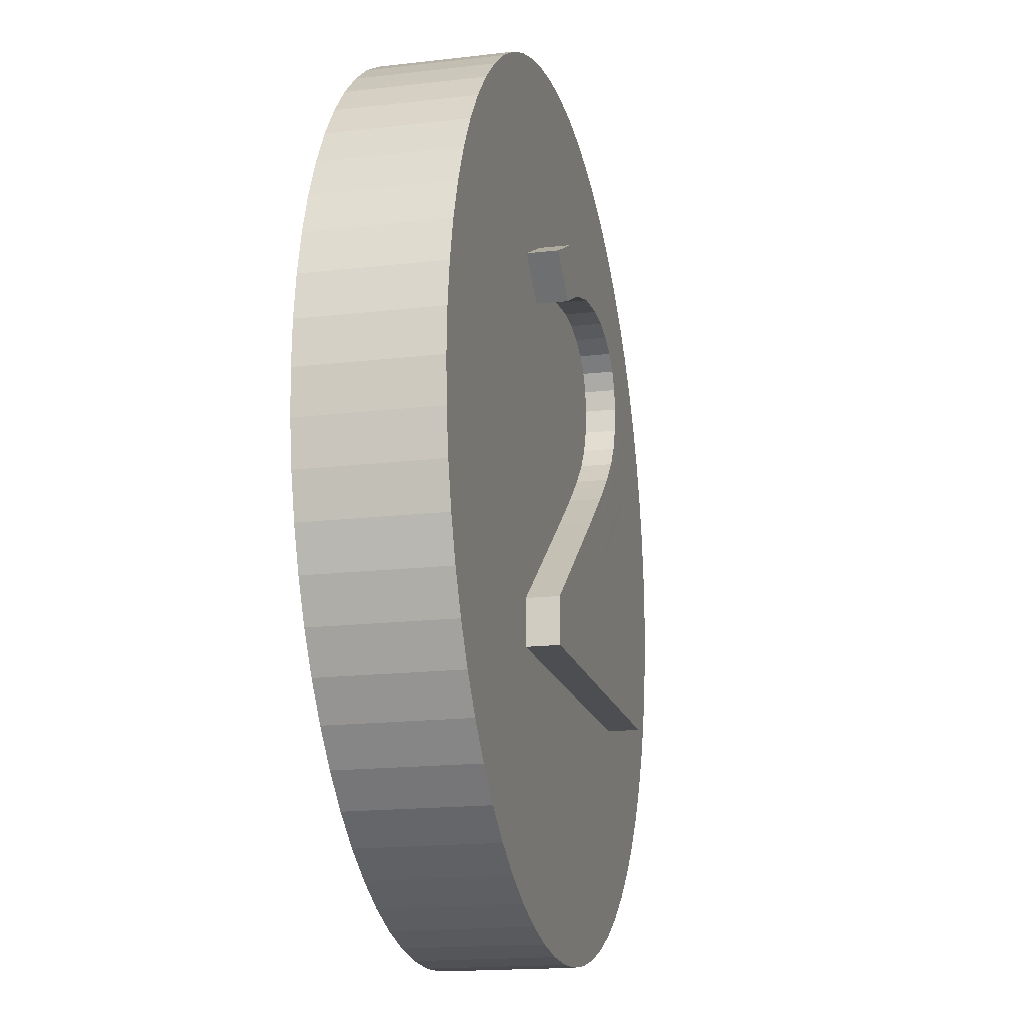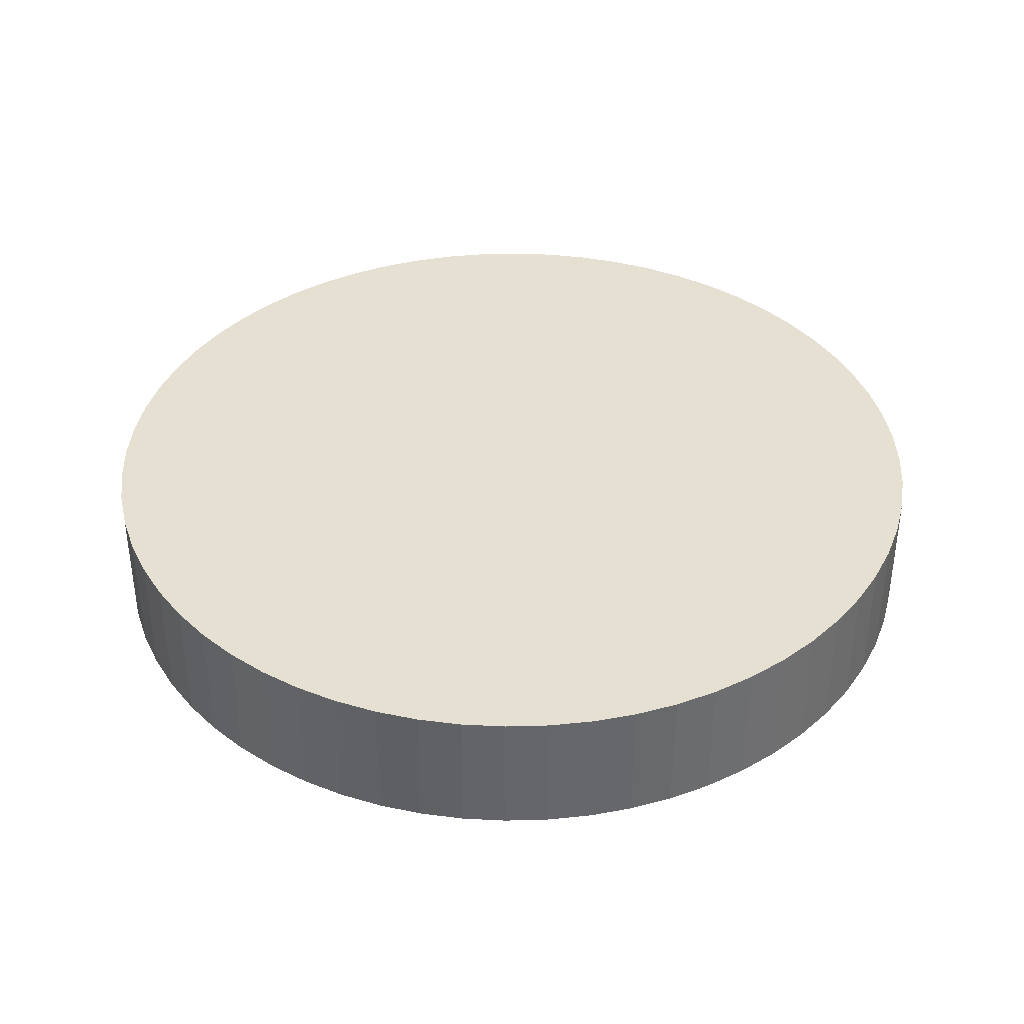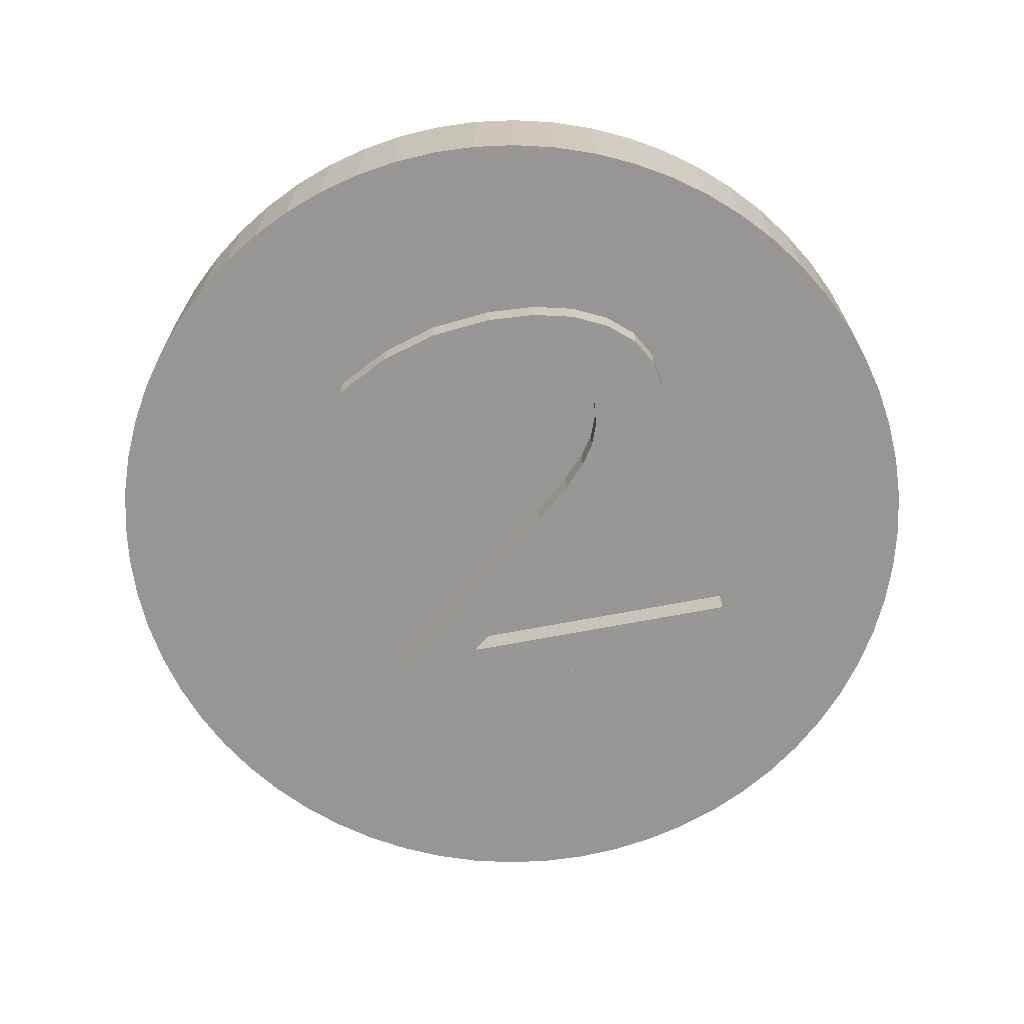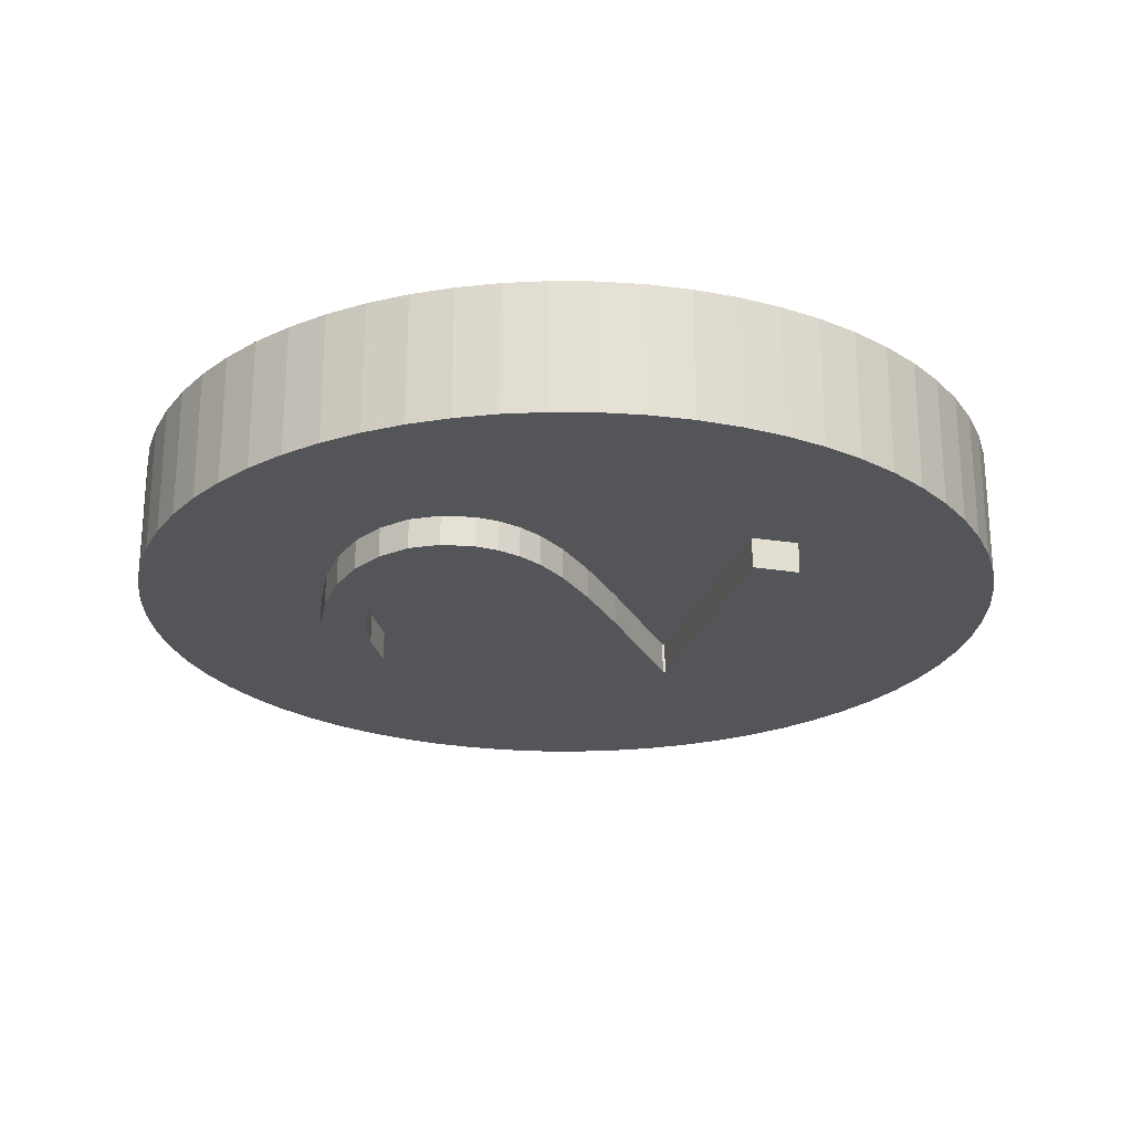
<metadata>
{"format":"obj","ext":"obj","renderer":"f3d","projection":"perspective","resolution":1024,"background":"white","views":[{"elev":-16.9,"azim":-76.6,"up":"+Z"},{"elev":38.3,"azim":-77.9,"up":"+Y"},{"elev":-68.0,"azim":10.9,"up":"+Y"},{"elev":-24.1,"azim":75.0,"up":"+Y"}]}
</metadata>
<code>
o obj_0
v -3.573 		-6.997 		8.025
v -3.573 		-6.287 		8.027
v 2.649 		-6.98 		14.65
v -3.573 		-6.287 		7.002
v -3.573 		-7 		7
v -0.291 		-6.991 		10.55
v 5 		-6.287 		8.096
v 5 		-6.997 		8.094
v 5 		-7 		7
v 5 		-6.287 		7.002
v -0.882 		-6.975 		16.7
v 0 		-3.287 		1
v -0.98 		-3.287 		1.048
v -1.951 		-3.287 		1.192
v -2.903 		-3.287 		1.431
v -3.827 		-3.287 		1.761
v -4.714 		-3.287 		2.181
v -5.556 		-3.287 		2.685
v -6.344 		-3.287 		3.27
v -7.071 		-3.287 		3.929
v 0.526 		-6.287 		16.83
v 0.7036 		-6.287 		16.81
v 1.651 		-6.287 		16.75
v -7.73 		-3.287 		4.656
v -8.315 		-3.287 		5.444
v 0.797 		-6.989 		11.41
v 1.651 		-6.975 		16.75
v 2.45 		-6.979 		15.04
v 2.119 		-6.979 		15.36
v 0.525 		-6.287 		16.83
v 0.526 		-6.975 		16.82
v -3.827 		-6.287 		20.24
v -4.714 		-6.287 		19.82
v -5.556 		-6.287 		19.32
v 4.443 		-6.287 		14.34
v 1.605 		-6.987 		12.11
v 4.36 		-6.287 		14.85
v 4.207 		-6.984 		13.16
v 4.397 		-6.983 		13.7
v 2.607 		-6.976 		16.51
v 4.46 		-6.981 		14.23
v 2.73 		-6.287 		16.45
v 2.607 		-6.287 		16.51
v 2.606 		-6.287 		16.51
v 2.866 		-6.287 		16.38
v 1.802 		-6.287 		16.71
v 4.207 		-6.287 		13.16
v 4.397 		-6.287 		13.7
v 4.451 		-6.287 		14.15
v 4.46 		-6.287 		14.23
v -0.882 		-6.287 		16.7
v -1.976 		-6.287 		16.38
v 4.46 		-6.287 		14.23
v 4.121 		-6.287 		15.36
v 4.096 		-6.287 		15.4
v 2.649 		-6.287 		14.65
v 2.694 		-6.287 		14.34
v 4.359 		-6.287 		14.86
v 4.341 		-6.287 		14.97
v 3.986 		-6.978 		15.6
v 3.393 		-6.977 		16.12
v 4.341 		-6.287 		14.97
v 2.45 		-6.287 		15.04
v 2.4 		-6.287 		15.09
v 1.305 		-6.287 		10.24
v 2.048 		-6.287 		10.83
v 4.341 		-6.98 		14.97
v 2.12 		-6.287 		15.36
v 0.797 		-6.287 		11.41
v 0 		-6.287 		10.79
v -8.819 		-3.287 		6.286
v -9.239 		-3.287 		7.173
v -9.569 		-3.287 		8.097
v 1.605 		-6.287 		12.11
v 1.134 		-6.978 		15.74
v 1.681 		-6.287 		12.19
v 3.986 		-6.287 		15.6
v 1.163 		-6.992 		10.12
v 0.499 		-6.977 		15.79
v 3.485 		-6.287 		16.04
v 3.393 		-6.287 		16.12
v 1.163 		-6.287 		10.13
v 1.674 		-6.978 		15.6
v -2.207 		-6.976 		16.32
v -3.449 		-6.978 		15.68
v 2.119 		-6.287 		15.36
v -1.496 		-6.978 		15.39
v -0.499 		-6.978 		15.69
v 2.048 		-6.287 		15.4
v 1.674 		-6.287 		15.6
v -2.493 		-6.98 		14.89
v 1.135 		-6.287 		15.74
v 0.499 		-6.287 		15.79
v -2.207 		-6.287 		16.32
v 1.036 		-6.287 		15.75
v 1.134 		-6.287 		15.74
v -3.449 		-6.287 		15.68
v -2.493 		-6.287 		14.89
v 0.3451 		-6.287 		15.78
v -0.499 		-6.287 		15.69
v -6.344 		-6.287 		18.73
v -7.071 		-6.287 		18.07
v 0 		-6.287 		15.74
v -7.73 		-6.287 		17.34
v -8.315 		-6.287 		16.56
v -1.496 		-6.287 		15.39
v -0.6528 		-6.287 		15.64
v 0 		-6.287 		21
v -0.98 		-6.287 		20.95
v -1.951 		-6.287 		20.81
v -0.499 		-6.287 		15.69
v -2.903 		-6.287 		20.57
v 2.715 		-6.982 		14.19
v -1.648 		-6.287 		15.31
v 10 		-6.287 		11
v 9.952 		-6.287 		11.98
v 9.808 		-6.287 		12.95
v 9.569 		-6.287 		13.9
v 9.239 		-6.287 		14.83
v 8.819 		-6.287 		15.71
v 9.808 		-6.287 		9.049
v 9.952 		-6.287 		10.02
v 8.315 		-3.287 		16.56
v 8.315 		-6.287 		16.56
v 7.73 		-3.287 		17.34
v 7.73 		-6.287 		17.34
v 7.071 		-3.287 		18.07
v 7.071 		-6.287 		18.07
v 6.344 		-3.287 		18.73
v 6.344 		-6.287 		18.73
v 5.556 		-3.287 		19.32
v 5.556 		-6.287 		19.32
v 4.714 		-3.287 		19.82
v 4.714 		-6.287 		19.82
v 3.827 		-3.287 		20.24
v 3.827 		-6.287 		20.24
v 2.903 		-3.287 		20.57
v 2.903 		-6.287 		20.57
v 2.65 		-6.287 		13.65
v 2.524 		-6.287 		13.31
v 1.951 		-3.287 		20.81
v 1.951 		-6.287 		20.81
v 2.715 		-6.287 		14.19
v 2.66 		-6.287 		13.73
v 0.98 		-3.287 		20.95
v 0.98 		-6.287 		20.95
v 2.65 		-6.287 		13.65
v 0 		-3.287 		21
v -0.98 		-3.287 		20.95
v 2.705 		-6.287 		14.26
v -1.951 		-3.287 		20.81
v 2.715 		-6.287 		14.19
v -2.903 		-3.287 		20.57
v -3.827 		-3.287 		20.24
v 3.892 		-6.986 		12.62
v -4.714 		-3.287 		19.82
v -5.556 		-3.287 		19.32
v 2.65 		-6.983 		13.64
v -6.344 		-3.287 		18.73
v -7.071 		-3.287 		18.07
v -7.73 		-3.287 		17.34
v -8.315 		-3.287 		16.56
v 9.808 		-3.287 		9.049
v 9.952 		-3.287 		10.02
v 2.133 		-6.985 		12.65
v 10 		-3.287 		11
v 9.952 		-3.287 		11.98
v 9.808 		-3.287 		12.95
v 9.569 		-3.287 		13.9
v 9.239 		-3.287 		14.83
v 8.819 		-3.287 		15.71
v 0.98 		-3.287 		1.048
v 0.98 		-6.287 		1.048
v 0 		-6.287 		1
v 1.951 		-3.287 		1.192
v 1.951 		-6.287 		1.192
v 2.456 		-6.984 		13.13
v 2.903 		-3.287 		1.431
v 2.903 		-6.287 		1.431
v 3.827 		-3.287 		1.761
v 3.827 		-6.287 		1.761
v 4.714 		-3.287 		2.181
v 4.714 		-6.287 		2.181
v 5.556 		-3.287 		2.685
v 5.556 		-6.287 		2.685
v 6.344 		-3.287 		3.27
v 6.344 		-6.287 		3.27
v 7.071 		-3.287 		3.929
v 7.071 		-6.287 		3.929
v -1.431 		-6.287 		8.192
v 7.73 		-3.287 		4.656
v 7.73 		-6.287 		4.656
v 8.315 		-3.287 		5.444
v 8.315 		-6.287 		5.444
v -3.143 		-6.287 		8.358
v -3.358 		-6.287 		8.192
v 8.819 		-3.287 		6.286
v 8.819 		-6.287 		6.286
v -0.2988 		-6.287 		10.55
v 9.239 		-3.287 		7.173
v 9.239 		-6.287 		7.173
v -0.1401 		-6.287 		10.68
v 9.569 		-3.287 		8.097
v 9.569 		-6.287 		8.097
v 3.892 		-6.287 		12.62
v -0.291 		-6.287 		10.56
v -8.819 		-3.287 		15.71
v -8.819 		-6.287 		15.71
v -9.239 		-3.287 		14.83
v -9.239 		-6.287 		14.83
v -9.569 		-3.287 		13.9
v -9.569 		-6.287 		13.9
v -9.808 		-3.287 		12.95
v -9.808 		-6.287 		12.95
v 2.133 		-6.287 		12.66
v -9.952 		-3.287 		11.98
v 2.18 		-6.287 		12.72
v -9.952 		-6.287 		11.98
v 2.456 		-6.287 		13.13
v 2.485 		-6.287 		13.21
v -1.482 		-6.997 		8.152
v -10 		-3.287 		11
v -10 		-6.287 		11
v -9.952 		-3.287 		10.02
v -9.952 		-6.287 		10.02
v 2.133 		-6.287 		12.66
v -9.808 		-3.287 		9.049
v -9.808 		-6.287 		9.049
v -9.569 		-6.287 		8.097
v -9.239 		-6.287 		7.173
v -8.819 		-6.287 		6.286
v -8.315 		-6.287 		5.444
v -7.73 		-6.287 		4.656
v 2.433 		-6.287 		11.14
v 2.256 		-6.287 		11
v -7.071 		-6.287 		3.929
v -1.482 		-6.997 		8.094
v -6.344 		-6.287 		3.27
v 2.433 		-6.287 		11.14
v -5.556 		-6.287 		2.685
v -4.714 		-6.287 		2.181
v 3.213 		-6.287 		11.85
v -3.827 		-6.287 		1.761
v 3.343 		-6.287 		11.97
v -2.903 		-6.287 		1.431
v -1.482 		-6.287 		8.154
v -1.951 		-6.287 		1.192
v -1.482 		-6.287 		8.096
v -0.98 		-6.287 		1.048
v 2.433 		-6.989 		11.14
v 3.343 		-6.987 		11.97
g group_0_8768998
f 4 5 1
f 4 1 2
f 9 10 8
f 7 8 10
f 27 11 85
f 56 57 3
f 56 3 28
f 27 31 11
f 27 22 31
f 21 30 31
f 41 35 37
f 27 61 40
f 42 43 40
f 43 44 40
f 44 46 40
f 46 23 27
f 27 40 46
f 21 31 22
f 63 56 28
f 47 48 39
f 47 39 38
f 29 64 28
f 49 50 41
f 49 41 39
f 23 22 27
f 31 30 11
f 51 11 30
f 41 50 53
f 48 49 39
f 26 36 69
f 74 69 36
f 150 3 57
f 53 35 41
f 59 67 58
f 37 58 41
f 63 28 64
f 65 66 78
f 29 68 64
f 69 70 26
f 61 67 60
f 74 36 76
f 54 55 60
f 77 80 60
f 80 61 60
f 96 92 75
f 77 60 55
f 27 75 67
f 79 75 27
f 80 81 61
f 42 40 61
f 82 65 78
f 85 11 84
f 42 61 45
f 81 45 61
f 83 29 67
f 86 68 29
f 87 88 85
f 79 95 75
f 85 88 27
f 89 86 29
f 67 75 83
f 90 89 83
f 94 84 52
f 51 52 11
f 94 97 84
f 27 67 61
f 111 100 88
f 88 79 27
f 28 3 67
f 87 107 88
f 58 67 41
f 29 83 89
f 85 91 87
f 29 28 67
f 83 75 90
f 90 75 92
f 93 95 79
f 84 11 52
f 60 67 54
f 62 54 59
f 59 54 67
f 85 84 97
f 67 39 41
f 91 85 98
f 97 98 85
f 96 75 95
f 67 113 158
f 99 93 79
f 99 79 88
f 100 103 88
f 106 107 87
f 99 88 103
f 111 88 107
f 114 106 87
f 114 87 91
f 67 3 113
f 98 114 91
f 67 165 221
f 220 158 140
f 139 140 158
f 158 147 139
f 143 144 113
f 152 143 113
f 150 152 113
f 113 3 150
f 155 38 39
f 39 67 155
f 67 221 155
f 5 36 26
f 221 36 5
f 221 165 36
f 195 1 6
f 26 202 6
f 177 67 158
f 78 221 190
f 82 78 190
f 147 158 144
f 113 144 158
f 199 195 6
f 67 177 165
f 202 26 70
f 206 199 6
f 206 6 202
f 7 248 8
f 205 155 244
f 205 47 38
f 205 38 155
f 219 217 177
f 215 165 226
f 217 226 165
f 217 165 177
f 246 190 221
f 237 248 221
f 220 219 177
f 158 220 177
f 8 237 9
f 246 221 248
f 8 248 237
f 4 10 9
f 76 36 165
f 5 26 6
f 215 76 165
f 5 6 1
f 250 251 155
f 237 221 5
f 250 155 221
f 5 9 237
f 196 2 1
f 195 196 1
f 251 244 155
f 4 9 5
f 221 78 250
f 235 234 250
f 235 250 78
f 250 234 239
f 66 235 78
f 239 242 250
f 250 242 251
f 244 251 242
g group_0_16448250
f 138 142 23
f 101 97 34
f 102 97 101
f 104 97 102
f 34 97 33
f 105 97 104
f 51 108 109
f 110 51 109
f 112 51 110
f 33 94 32
f 32 94 112
f 51 112 52
f 14 15 13
f 12 13 15
f 12 15 16
f 12 16 17
f 12 17 18
f 12 18 19
f 12 19 20
f 12 20 24
f 12 24 25
f 12 25 71
f 12 71 72
f 12 72 73
f 118 119 50
f 50 49 118
f 120 35 119
f 49 48 118
f 122 205 121
f 120 123 124
f 125 126 124
f 125 124 123
f 55 126 77
f 124 126 59
f 127 128 126
f 127 126 125
f 127 129 130
f 127 130 128
f 120 124 59
f 129 131 132
f 129 132 130
f 131 133 134
f 131 134 132
f 58 120 59
f 133 135 136
f 133 136 134
f 135 137 138
f 135 138 136
f 62 59 54
f 137 141 142
f 137 142 138
f 141 145 146
f 141 146 142
f 145 148 108
f 145 108 146
f 35 120 37
f 58 37 120
f 50 119 35
f 48 47 117
f 117 118 48
f 148 149 109
f 148 109 108
f 149 151 110
f 149 110 109
f 116 117 47
f 151 153 112
f 151 112 110
f 115 116 47
f 153 154 32
f 153 32 112
f 154 156 33
f 154 33 32
f 156 157 34
f 156 34 33
f 157 159 101
f 157 101 34
f 35 53 50
f 159 160 102
f 159 102 101
f 160 161 104
f 160 104 102
f 161 162 105
f 161 105 104
f 162 207 105
f 54 126 55
f 204 163 121
f 164 122 121
f 164 121 163
f 166 115 122
f 166 122 164
f 167 116 115
f 167 115 166
f 168 117 116
f 168 116 167
f 169 118 117
f 169 117 168
f 170 119 118
f 170 118 169
f 89 140 86
f 171 120 119
f 171 119 170
f 120 171 123
f 172 173 174
f 172 174 12
f 63 64 56
f 68 57 64
f 56 64 57
f 175 176 173
f 175 173 172
f 178 179 176
f 178 176 175
f 180 181 179
f 180 179 178
f 182 183 181
f 182 181 180
f 217 219 92
f 92 96 217
f 93 217 95
f 99 217 93
f 103 76 99
f 184 185 183
f 184 183 182
f 95 217 96
f 186 187 185
f 186 185 184
f 188 189 187
f 188 187 186
f 191 192 189
f 191 189 188
f 144 68 147
f 143 152 144
f 152 68 144
f 57 68 150
f 140 139 68
f 193 194 192
f 193 192 191
f 139 147 68
f 197 198 194
f 197 194 193
f 150 68 152
f 200 201 198
f 200 198 197
f 203 204 201
f 203 201 200
f 204 203 163
f 244 121 205
f 207 208 105
f 47 205 115
f 207 209 210
f 207 210 208
f 209 211 212
f 209 212 210
f 211 213 214
f 211 214 212
f 213 216 218
f 213 218 214
f 90 92 140
f 89 90 140
f 219 220 92
f 216 222 223
f 216 223 218
f 223 222 224
f 223 224 225
f 220 140 92
f 224 227 228
f 224 228 225
f 227 73 228
f 73 229 228
f 217 99 226
f 68 86 140
f 226 99 215
f 76 100 74
f 74 100 69
f 73 72 230
f 73 230 229
f 72 71 231
f 72 231 230
f 121 244 7
f 71 25 232
f 71 232 231
f 25 24 233
f 25 233 232
f 24 20 236
f 24 236 233
f 66 7 235
f 234 7 239
f 115 205 122
f 19 238 236
f 19 236 20
f 18 240 238
f 18 238 19
f 17 241 240
f 17 240 18
f 239 7 242
f 16 243 241
f 16 241 17
f 242 7 244
f 243 16 245
f 15 245 16
f 14 247 245
f 14 245 15
f 13 249 247
f 13 247 14
f 66 65 7
f 174 249 13
f 174 13 12
f 215 99 76
f 234 235 7
f 190 7 82
f 65 82 7
f 179 4 176
f 173 176 4
f 181 4 179
f 183 10 181
f 185 10 183
f 187 10 185
f 189 10 187
f 192 10 189
f 194 10 192
f 204 7 201
f 198 201 7
f 198 7 10
f 198 10 194
f 190 248 7
f 204 121 7
f 212 97 210
f 208 210 97
f 214 97 212
f 218 196 214
f 223 2 218
f 225 2 223
f 105 208 97
f 52 112 94
f 94 33 97
f 214 195 98
f 97 214 98
f 54 59 126
f 134 81 132
f 130 132 81
f 128 77 126
f 100 76 103
f 107 69 111
f 100 111 69
f 114 69 106
f 98 69 114
f 106 69 107
f 195 214 196
f 199 98 195
f 206 98 199
f 69 98 70
f 70 98 202
f 228 2 225
f 21 22 146
f 146 108 21
f 30 21 108
f 51 30 108
f 142 146 22
f 22 23 142
f 23 46 138
f 46 44 138
f 134 136 43
f 202 98 206
f 4 2 231
f 232 4 231
f 233 4 232
f 236 4 233
f 238 4 236
f 230 231 2
f 240 4 238
f 241 4 240
f 245 4 243
f 243 4 241
f 229 230 2
f 228 229 2
f 43 42 134
f 42 45 134
f 45 81 134
f 80 77 130
f 81 80 130
f 128 130 77
f 174 173 4
f 247 249 4
f 245 247 4
f 249 174 4
f 246 248 190
f 44 43 136
f 4 181 10
f 136 138 44
f 196 218 2
f 141 137 145
f 148 145 137
f 148 137 135
f 148 135 133
f 148 133 131
f 148 131 129
f 148 129 127
f 148 127 125
f 123 153 125
f 161 123 162
f 160 123 161
f 159 123 160
f 157 123 159
f 156 123 157
f 154 123 156
f 153 123 154
f 151 125 153
f 149 125 151
f 148 125 149
f 207 162 123
f 169 73 170
f 171 170 73
f 168 73 169
f 167 73 168
f 166 73 167
f 164 73 166
f 163 73 164
f 73 227 171
f 227 224 171
f 197 73 200
f 193 73 197
f 191 73 193
f 188 73 191
f 186 73 188
f 184 73 186
f 203 200 73
f 182 73 184
f 180 73 182
f 178 73 180
f 175 73 178
f 172 73 175
f 12 73 172
f 163 203 73
f 224 222 171
f 222 216 171
f 216 213 171
f 213 211 171
f 211 209 171
f 209 207 171
f 123 171 207

</code>
